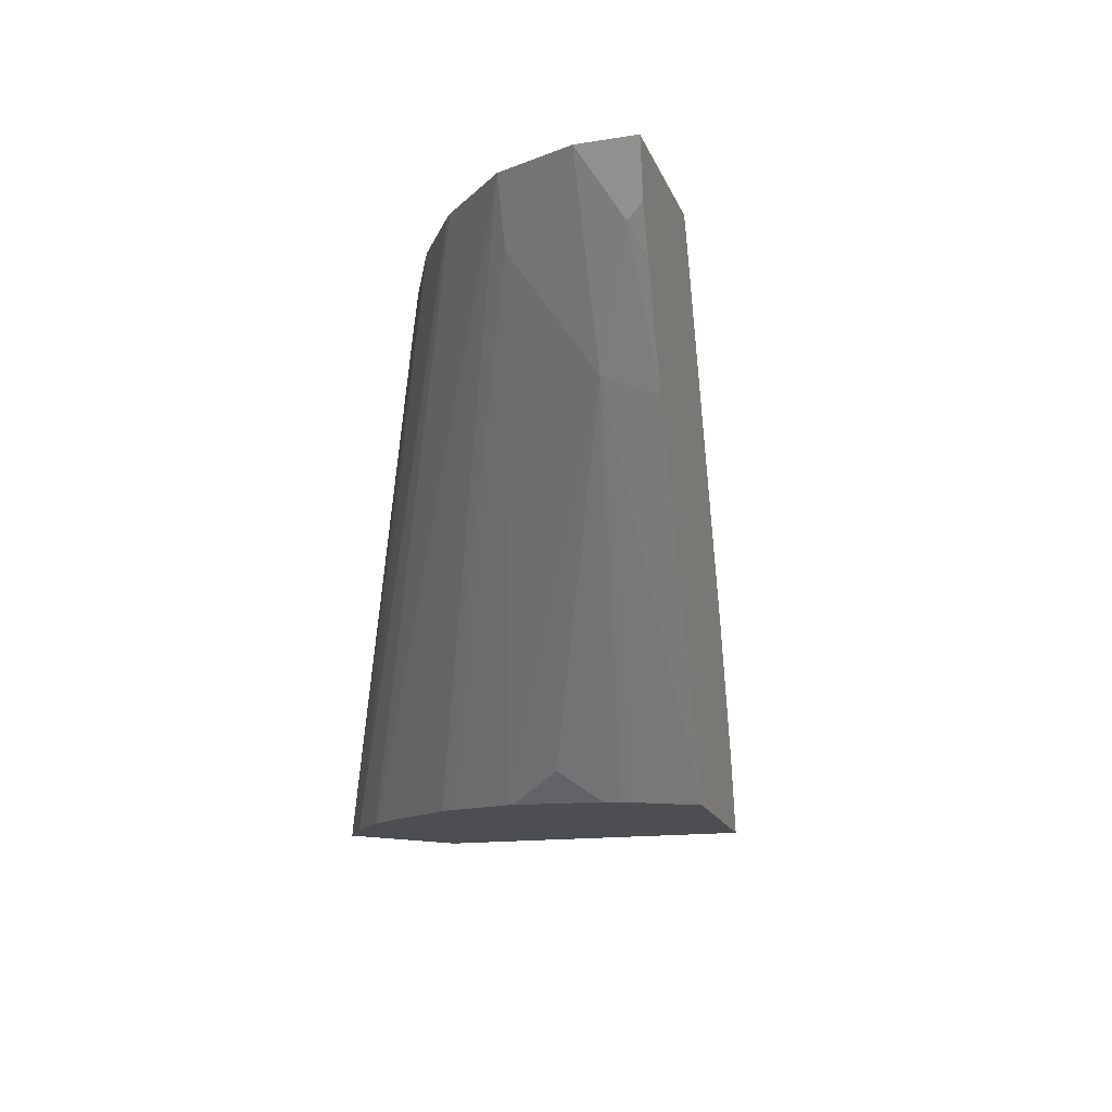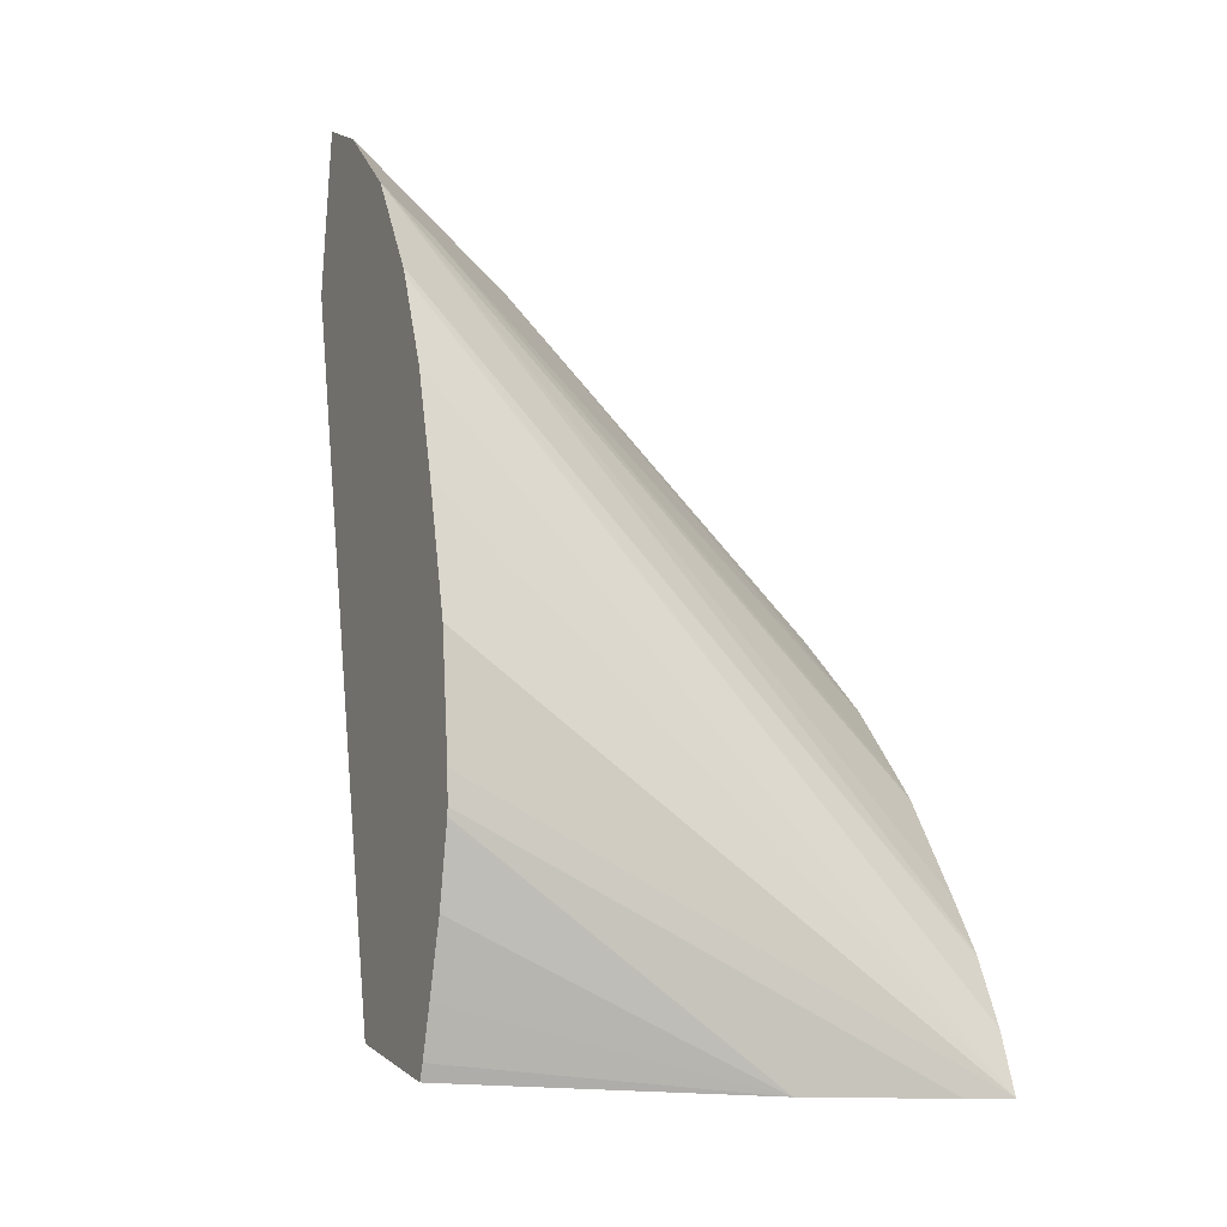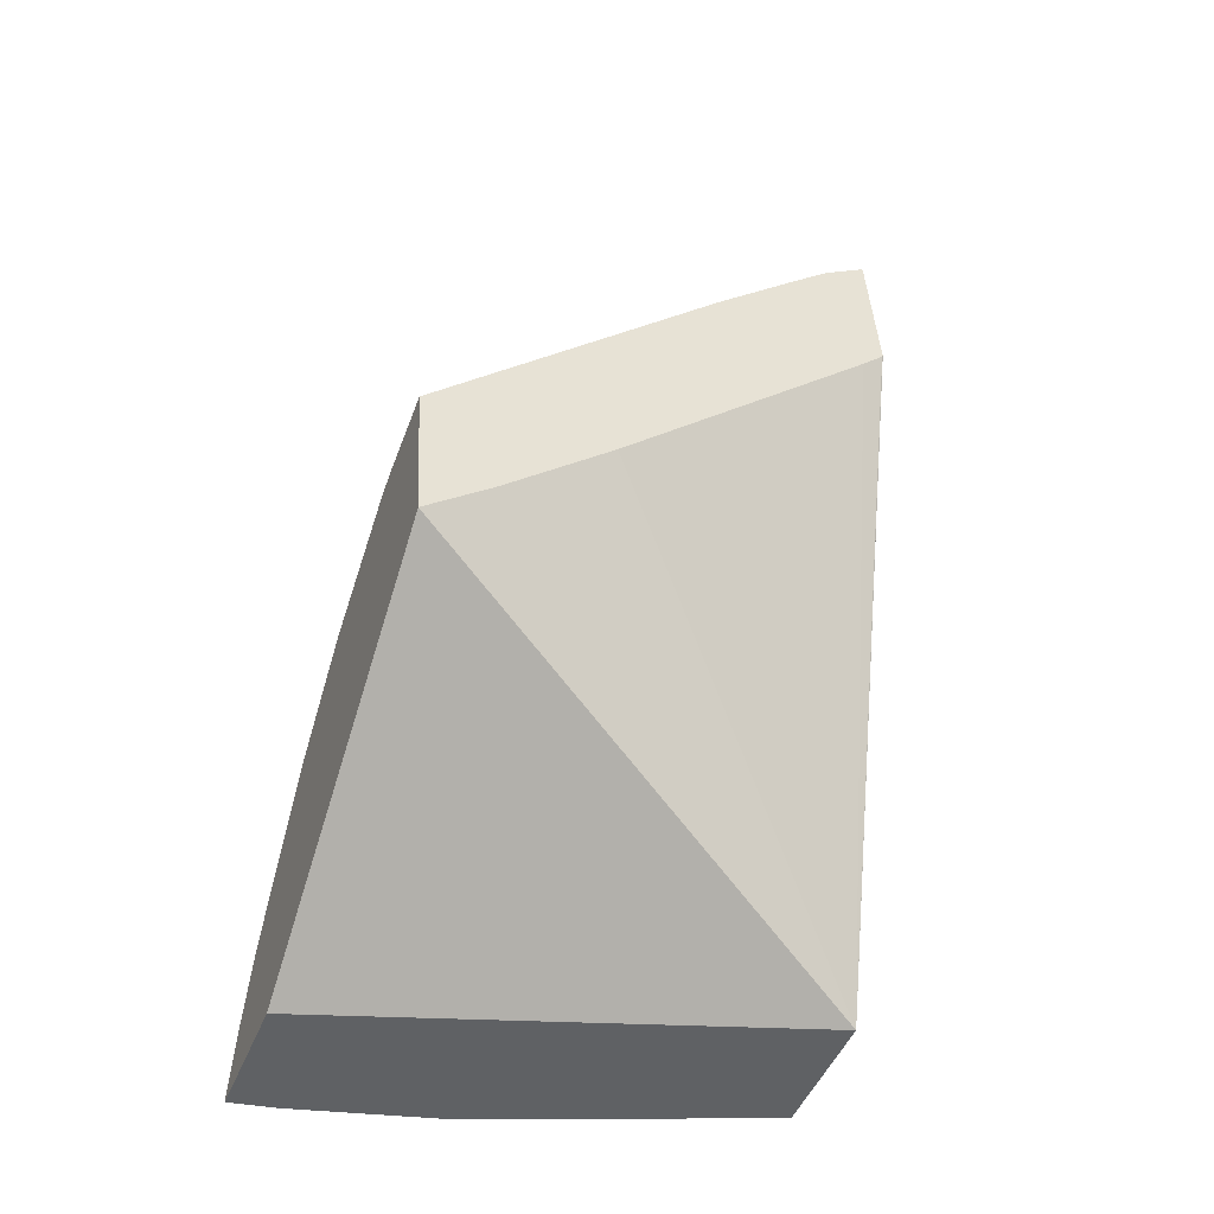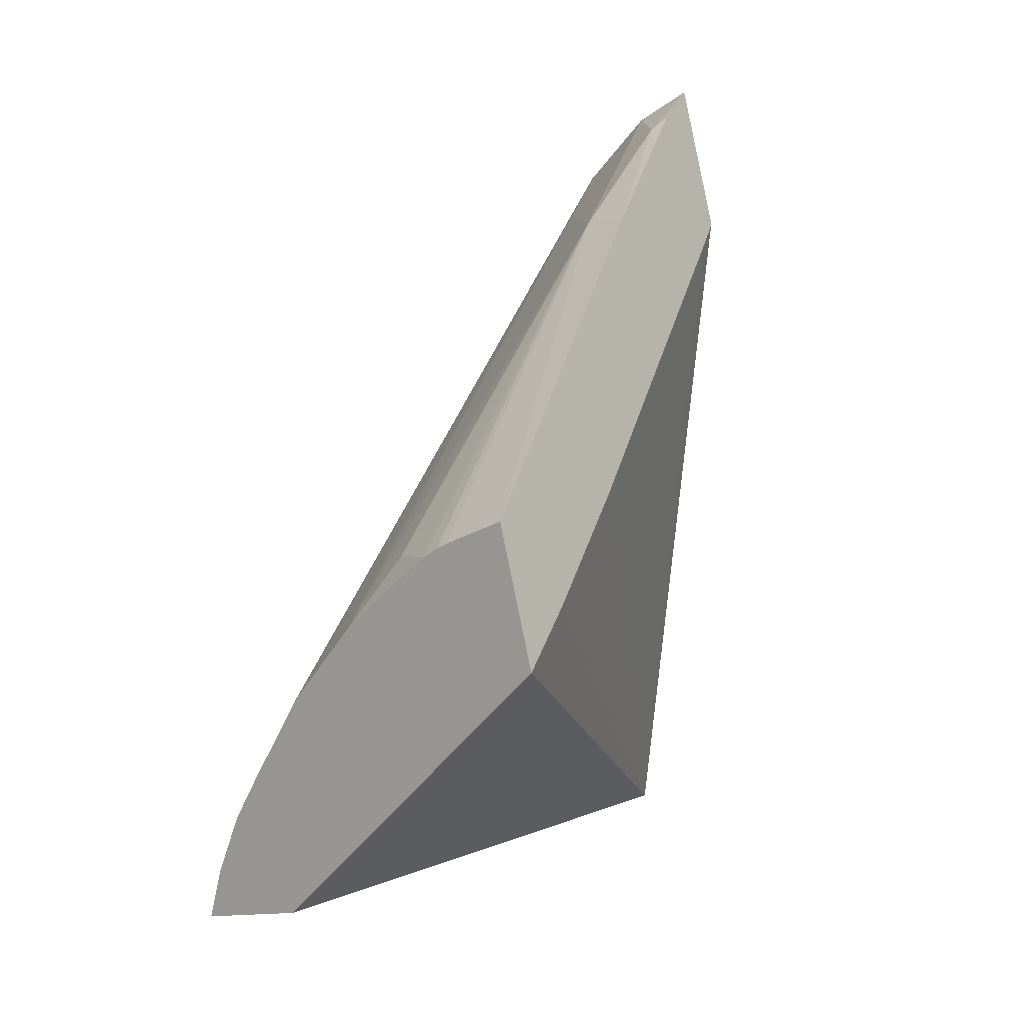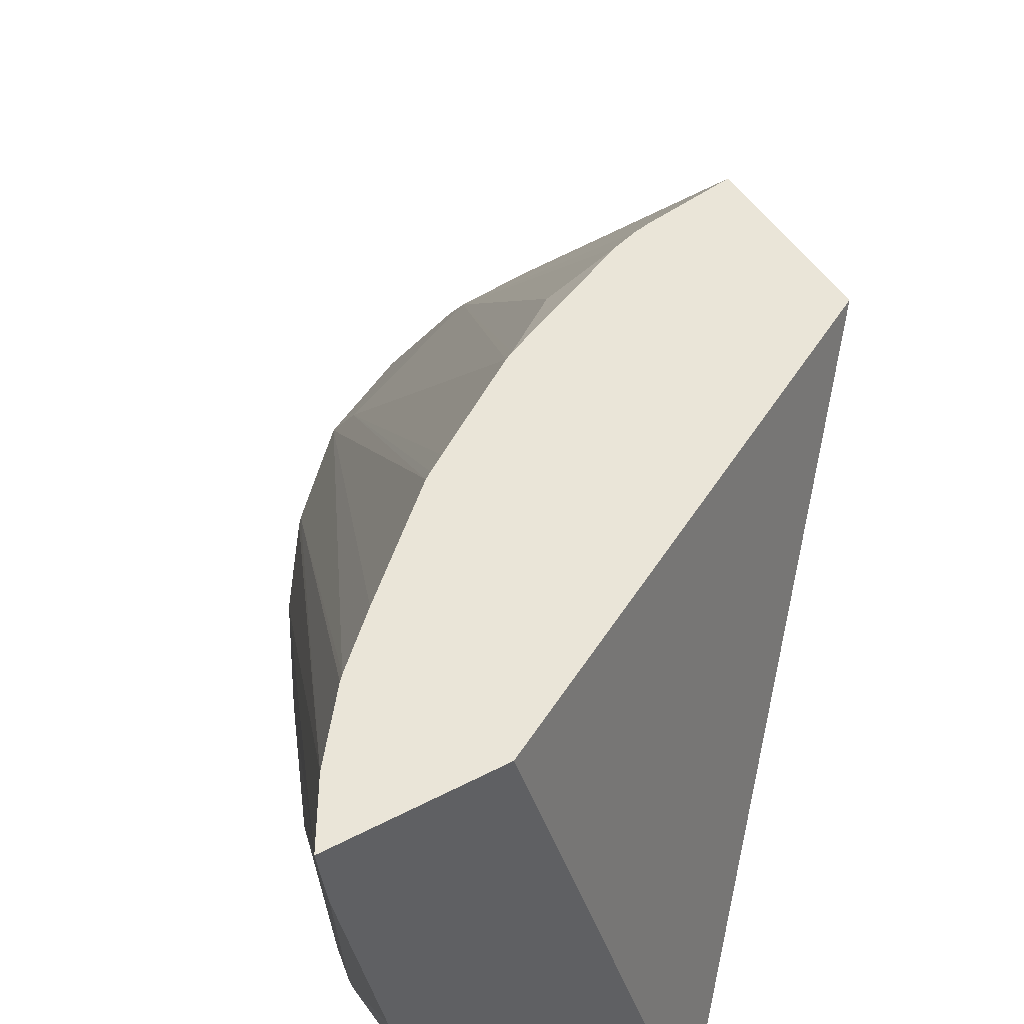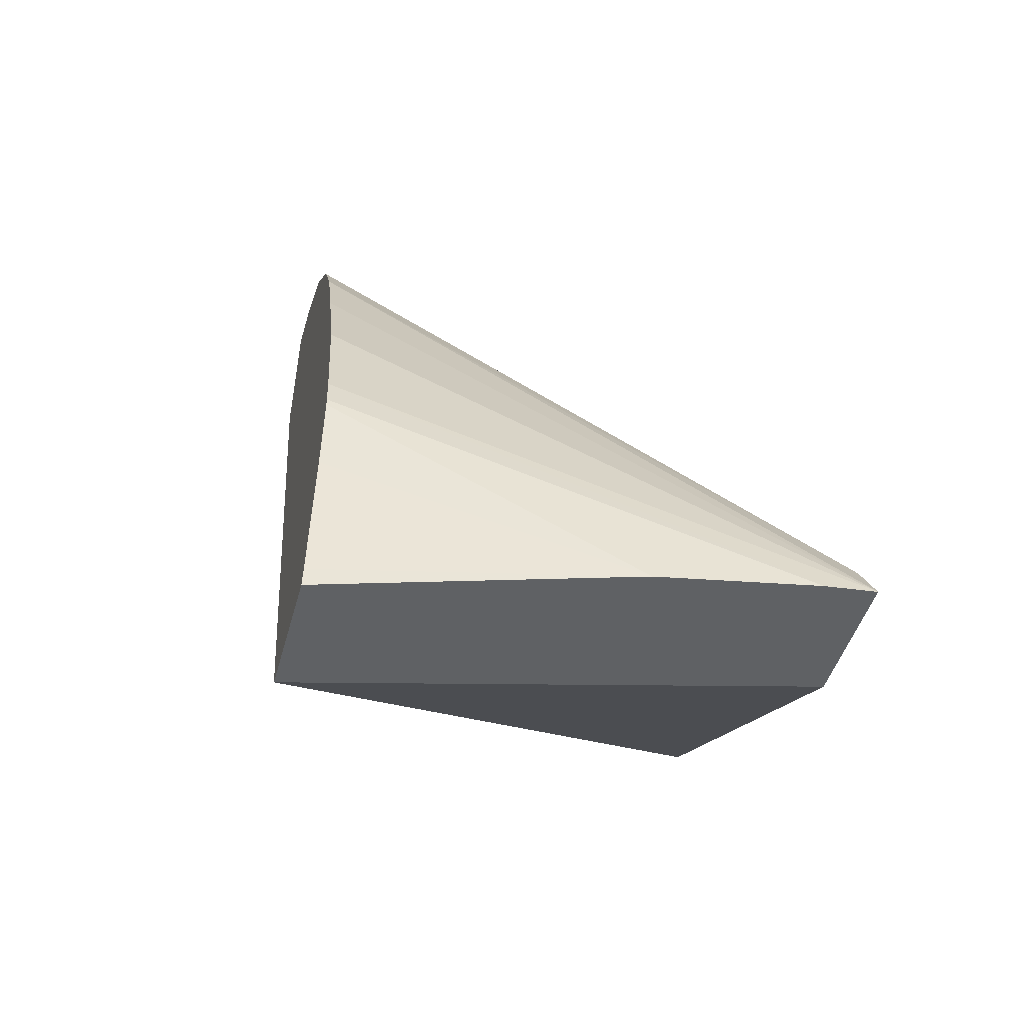
<metadata>
{"format":"obj","ext":"obj","renderer":"f3d","projection":"perspective","resolution":1024,"background":"white","views":[{"elev":78.0,"azim":-173.5,"up":"+Z"},{"elev":-15.2,"azim":64.5,"up":"+Z"},{"elev":-29.7,"azim":-112.1,"up":"+Z"},{"elev":14.3,"azim":-142.8,"up":"+Z"},{"elev":50.2,"azim":167.3,"up":"+Y"},{"elev":-64.3,"azim":75.0,"up":"+Z"}]}
</metadata>
<code>
v -0.02759 0.146 0.03011
v -0.02765 0.1455 0.0301
v -0.02874 0.146 0.03048
v -0.02772 0.1459 0.03065
v -0.02813 0.1411 0.03559
v -0.028 0.1412 0.03462
v -0.02788 0.1412 0.03348
v -0.02793 0.1413 0.03239
v -0.02792 0.1442 0.03009
v -0.02795 0.1413 0.03211
v -0.02797 0.1413 0.03204
v -0.02995 0.1415 0.03055
v -0.03156 0.1458 0.03353
v -0.02794 0.1459 0.03125
v -0.02838 0.141 0.0365
v -0.02835 0.141 0.03642
v -0.02821 0.1414 0.03136
v -0.02792 0.1442 0.03009
v -0.02877 0.1415 0.03017
v -0.03038 0.141 0.037
v -0.03038 0.141 0.03699
v -0.03045 0.1413 0.0368
v -0.03114 0.144 0.03475
v -0.03141 0.1451 0.03396
v -0.03114 0.1457 0.03483
v -0.02796 0.1459 0.0313
v -0.02881 0.141 0.03739
v -0.0285 0.1414 0.03074
v -0.02871 0.1416 0.03017
v -0.02869 0.1415 0.03031
v -0.02995 0.1409 0.03832
v -0.03034 0.1426 0.03719
v -0.02984 0.1425 0.03708
v -0.03054 0.1457 0.03453
v -0.0282 0.1459 0.03175
v -0.02942 0.1409 0.03805
v -0.02871 0.1458 0.03265
v -0.02893 0.1415 0.03704
v -0.02994 0.1409 0.03835
v -0.02994 0.1409 0.03835
v -0.03012 0.1417 0.03785
v -0.02991 0.1415 0.03799
v -0.02938 0.1458 0.03353
v -0.02943 0.1458 0.03358
v -0.02981 0.1455 0.03425
v -0.03027 0.1457 0.03436
v -0.03043 0.1457 0.03447
v -0.02875 0.1458 0.0327
v -0.02884 0.1458 0.03282
v -0.03003 0.1414 0.03812
f 1 2 9
f 1 9 18
f 1 18 29
f 1 29 19
f 1 19 12
f 1 12 3
f 1 3 13
f 1 13 25
f 1 25 34
f 1 34 47
f 1 47 46
f 1 46 44
f 1 44 43
f 1 43 49
f 1 49 48
f 1 48 37
f 1 37 35
f 1 35 26
f 1 26 14
f 1 14 4
f 1 4 5
f 1 5 6
f 1 6 7
f 1 7 8
f 1 8 2
f 2 8 10
f 2 10 11
f 2 11 9
f 3 12 13
f 4 14 15
f 4 15 16
f 4 16 5
f 5 16 15
f 5 15 27
f 5 27 36
f 5 36 39
f 5 39 31
f 5 31 20
f 5 20 12
f 5 12 19
f 5 19 30
f 5 30 28
f 5 28 17
f 5 17 11
f 5 11 10
f 5 10 8
f 5 8 7
f 5 7 6
f 9 17 18
f 9 11 17
f 12 20 21
f 12 21 22
f 12 22 23
f 12 23 24
f 12 24 13
f 13 24 23
f 13 23 22
f 13 22 21
f 13 21 20
f 13 20 31
f 13 31 40
f 13 40 50
f 13 50 41
f 13 41 32
f 13 32 25
f 14 26 15
f 15 26 27
f 17 28 18
f 18 28 30
f 18 30 29
f 19 29 30
f 25 32 33
f 25 33 34
f 26 35 27
f 27 35 37
f 27 37 38
f 27 38 33
f 27 33 36
f 31 39 40
f 32 41 42
f 32 42 33
f 33 42 36
f 33 38 43
f 33 43 44
f 33 44 45
f 33 45 46
f 33 46 47
f 33 47 34
f 36 42 39
f 37 48 38
f 38 48 49
f 38 49 43
f 39 42 50
f 39 50 40
f 41 50 42
f 44 46 45

</code>
